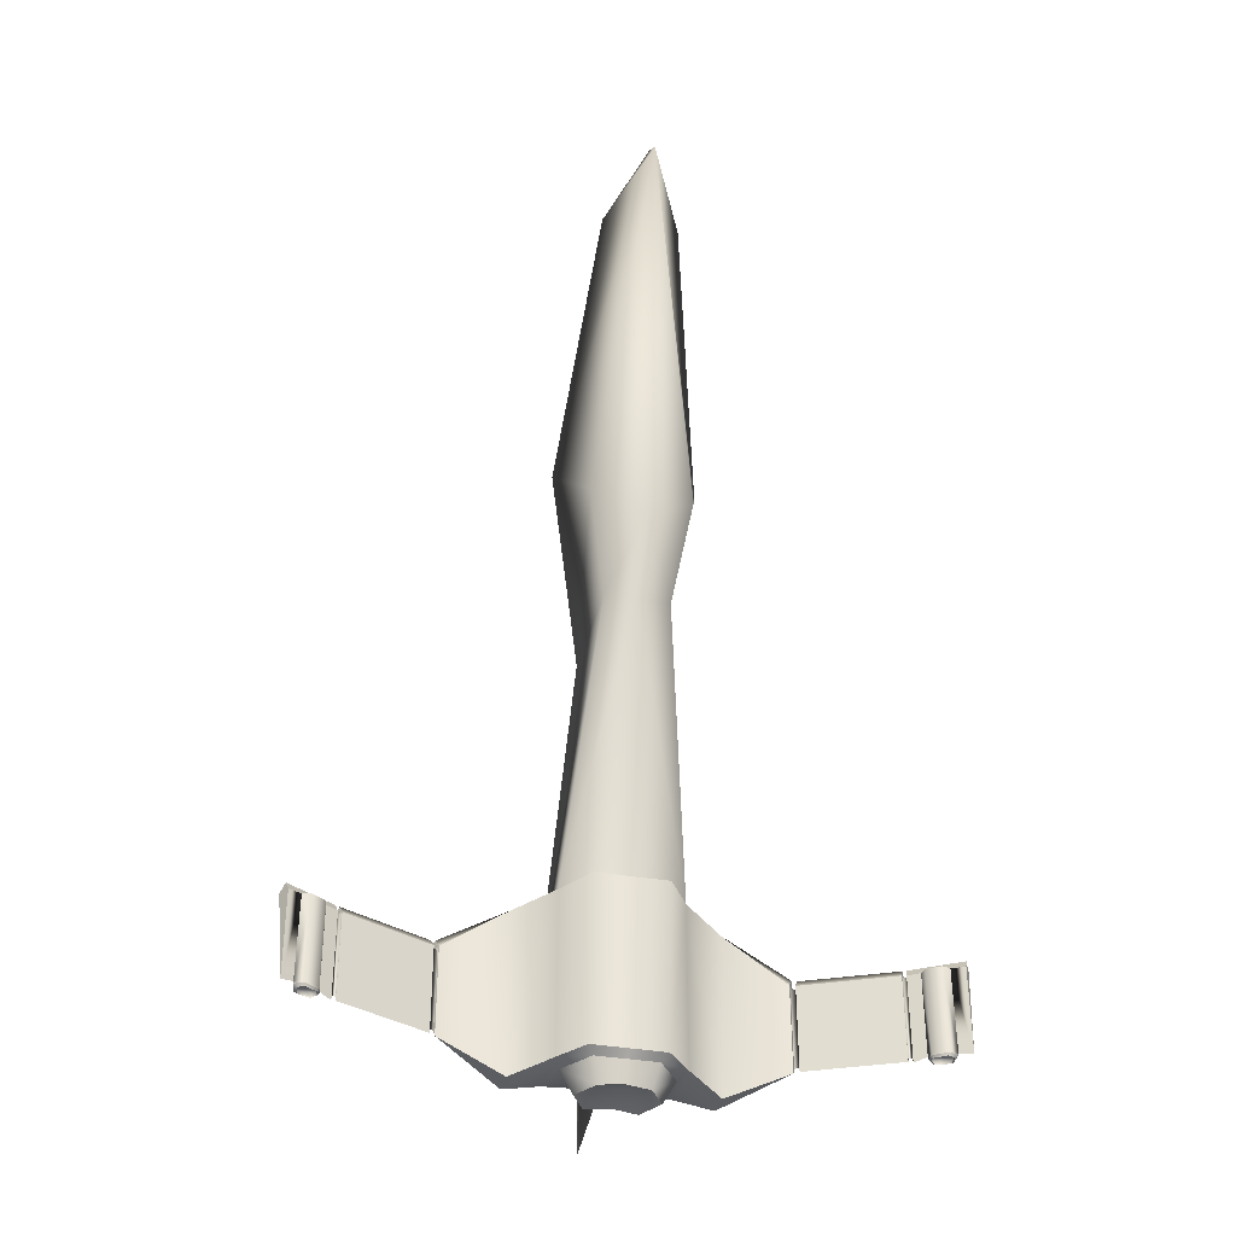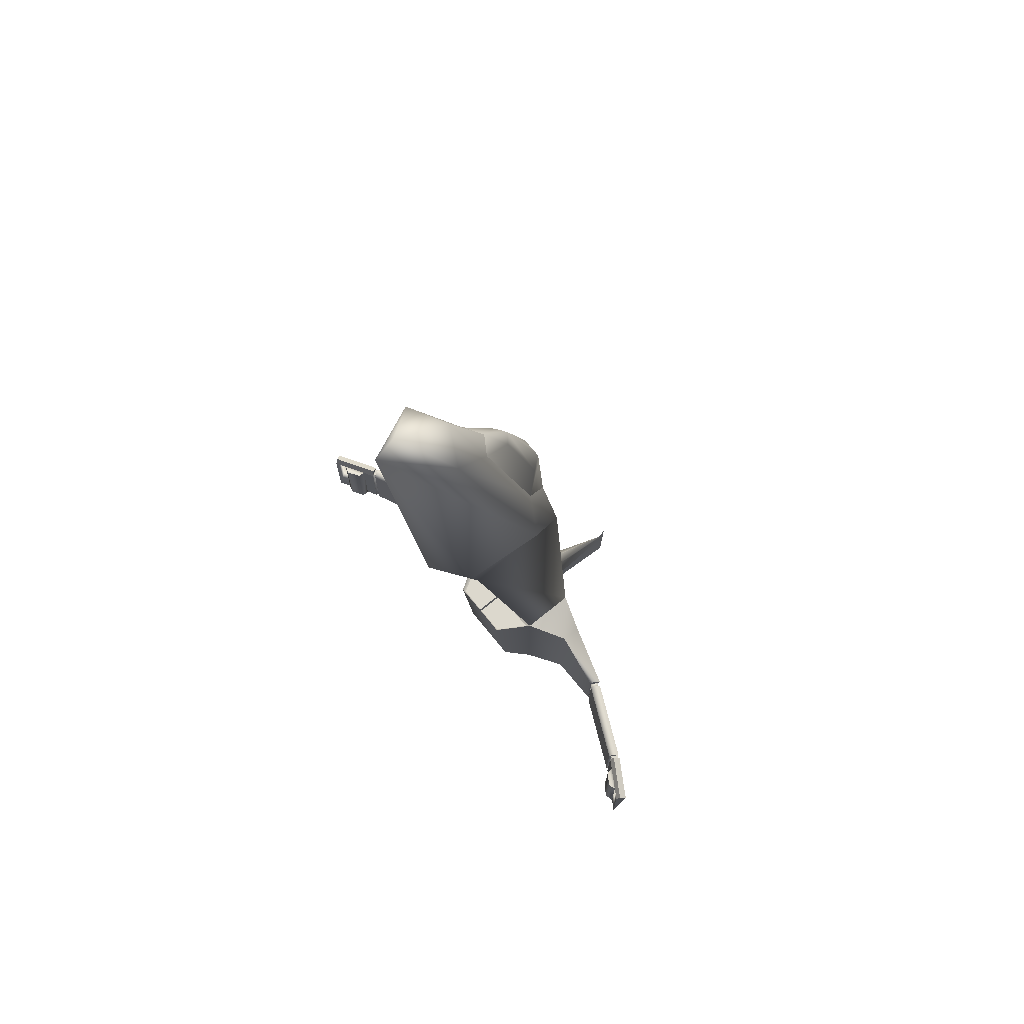
<metadata>
{"format":"obj","ext":"obj","renderer":"f3d","projection":"perspective","resolution":1024,"background":"white","views":[{"elev":-35.7,"azim":-13.5,"up":"+Z"},{"elev":72.4,"azim":50.8,"up":"+Z"}]}
</metadata>
<code>
v 0.9431 0.3904 1.224
v -0.9866 0.3904 1.224
v -0.02178 0.3903 1.224
v 0.5132 -0.6099 5.921
v -0.5567 -0.6099 5.921
v -0.02178 -0.6099 5.921
v 0.9431 1.39 1.224
v -0.9866 1.39 1.224
v 0.4902 1.39 5.921
v -0.5337 1.39 5.921
v -0.02178 1.39 5.921
v -0.02178 -1.354 7.037
v 0.8147 -0.9668 7.676
v -0.8582 -0.9668 7.676
v 1.182 0.2783 8.805
v -1.225 0.2783 8.805
v -0.02178 -2.028 14.47
v 0.6471 -0.9576 13.61
v -0.6907 -0.9576 13.61
v -0.02178 -0.6058 13.61
v -0.02178 0.3903 -1.388
v 0.9431 0.3904 -1.446
v -0.9866 0.3904 -1.446
v -0.02178 1.39 -1.388
v 0.9431 1.39 -1.446
v -0.9866 1.39 -1.446
v 0.5608 0.002829 -1.388
v -0.6043 0.002829 -1.388
v -0.02178 0.002829 -1.388
v -0.02178 -0.2222 1.224
v 0.5608 -0.2284 1.224
v -0.6043 -0.2284 1.224
v 1.551 1.257 0.6034
v -1.594 1.257 0.6034
v 1.551 1.257 -1.615
v -1.594 1.257 -1.615
v 1.551 0.8335 -1.615
v -1.594 0.8335 -1.615
v -0.02178 1.561 -1.167
v -0.02178 1.78 0.8818
v 0.1351 1.78 0.6745
v -0.1787 1.78 0.6745
v -0.02178 3.258 -0.5515
v -0.02178 3.258 -0.7588
v -0.02178 3.337 -1.609
v 2.709 0.9354 0.2726
v -2.752 0.9354 0.2726
v 2.602 0.7551 0.2726
v -2.645 0.7551 0.2726
v 2.602 0.7551 -1.143
v -2.645 0.7551 -1.143
v -0.02178 3.377 -0.2901
v 2.693 0.8913 0.2088
v -2.737 0.8913 0.2088
v 2.62 0.7687 -1.064
v -2.664 0.7687 -1.064
v 2.62 0.7687 0.2088
v -2.664 0.7687 0.2088
v 2.687 0.729 0.2088
v -2.731 0.729 0.2088
v 2.76 0.8516 0.2088
v -2.804 0.8516 0.2088
v 2.687 0.7086 -1.064
v -2.731 0.7086 -1.064
v 2.785 0.8817 0.2485
v -2.829 0.8817 0.2485
v 2.682 0.7083 -1.128
v -2.726 0.7083 -1.128
v 2.682 0.7083 0.2485
v -2.726 0.7083 0.2485
v 4.206 0.2131 0.2534
v -4.249 0.2131 0.2534
v 4.103 0.03968 0.2534
v -4.146 0.03968 0.2534
v 4.103 0.03968 -1.124
v -4.146 0.03968 -1.124
v 4.201 0.1897 0.2436
v -4.245 0.1897 0.2436
v 4.111 0.05321 -1.058
v -4.155 0.05321 -1.058
v 4.132 0.073 0.2436
v -4.175 0.073 0.2436
v 4.179 0.04506 0.2436
v -4.222 0.04506 0.2436
v 4.248 0.1618 0.2436
v -4.292 0.1618 0.2436
v 4.168 0.0263 -1.061
v -4.211 0.0263 -1.061
v 4.271 0.1878 0.2458
v -4.314 0.1878 0.2458
v 4.167 0.01309 -1.138
v -4.21 0.01309 -1.138
v 4.167 0.01309 0.2458
v -4.21 0.01309 0.2458
v 5.026 -0.2731 0.2571
v -5.069 -0.2731 0.2571
v 4.922 -0.4479 0.2571
v -4.966 -0.4479 0.2571
v 4.922 -0.4479 -1.127
v -4.966 -0.4479 -1.127
v 4.138 0.09959 0.3599
v -4.182 0.09959 0.3599
v 2.717 0.7682 0.355
v -2.761 0.7682 0.355
v 4.957 -0.384 0.3778
v -5.001 -0.384 0.3778
v 4.202 0.07694 0.3665
v -4.246 0.07694 0.3665
v 2.65 0.8134 0.3849
v -2.694 0.8134 0.3849
v 1.599 0.8248 0.9968
v -1.643 0.8248 0.9968
v 4.202 0.07694 0.3665
v -4.246 0.07694 0.3665
v 4.957 -0.384 0.3778
v -5.001 -0.384 0.3778
v 4.248 0.1618 0.2436
v -4.292 0.1618 0.2436
v 4.179 0.04506 0.2436
v -4.222 0.04506 0.2436
v 4.132 0.073 0.2436
v -4.175 0.073 0.2436
v 4.201 0.1897 0.2436
v -4.245 0.1897 0.2436
v 4.733 -0.3286 -1.088
v -4.776 -0.3286 -1.088
v 4.752 -0.1239 -0.00827
v -4.796 -0.1239 -0.00827
v 4.708 -0.1796 -1.135
v -4.752 -0.1796 -1.135
v 4.457 -0.03673 -1.12
v -4.5 -0.03673 -1.12
v 4.503 0.02206 -0.007862
v -4.547 0.02206 -0.007862
v 4.723 -0.3275 0.2614
v -4.767 -0.3275 0.2614
v 4.351 -0.1002 -1.086
v -4.394 -0.1002 -1.086
v 4.351 -0.1002 0.2558
v -4.394 -0.1002 0.2558
v 4.365 -0.2287 -1.083
v -4.408 -0.2287 -1.083
v 4.365 -0.2287 0.2558
v -4.408 -0.2287 0.2558
v 4.583 -0.3713 0.2614
v -4.626 -0.3713 0.2614
v 4.586 -0.3685 -1.071
v -4.629 -0.3685 -1.071
v 4.452 -0.0436 -1.155
v -4.496 -0.0436 -1.155
v 4.346 -0.1071 -1.121
v -4.39 -0.1071 -1.121
v 4.729 -0.3355 -1.123
v -4.772 -0.3355 -1.123
v 4.582 -0.3753 -1.106
v -4.625 -0.3753 -1.106
v 4.361 -0.2355 -1.118
v -4.404 -0.2355 -1.118
v 4.704 -0.1865 -1.17
v -4.748 -0.1865 -1.17
v 4.681 -0.3162 -1.162
v -4.724 -0.3162 -1.162
v 4.662 -0.1996 -1.199
v -4.705 -0.1996 -1.199
v 4.465 -0.08771 -1.187
v -4.508 -0.08771 -1.187
v 4.382 -0.1374 -1.161
v -4.425 -0.1374 -1.161
v 4.393 -0.238 -1.158
v -4.436 -0.238 -1.158
v 4.566 -0.3474 -1.149
v -4.609 -0.3474 -1.149
v 4.387 -0.1287 -1.128
v -4.431 -0.1287 -1.128
v 4.47 -0.07898 -1.142
v -4.514 -0.07898 -1.142
v 4.686 -0.3075 -1.13
v -4.73 -0.3075 -1.13
v 4.571 -0.3386 -1.104
v -4.615 -0.3386 -1.104
v 4.398 -0.2292 -1.113
v -4.442 -0.2292 -1.113
v 4.667 -0.1908 -1.154
v -4.711 -0.1908 -1.154
v 0.8428 0.6848 -1.493
v -0.8864 0.6848 -1.493
v 0.4932 1.249 -1.493
v -0.5368 1.249 -1.493
v -0.02178 0.5695 -1.772
v -0.02178 0.128 -1.493
v 0.4652 0.128 -1.493
v -0.5088 0.128 -1.493
v -0.02178 1.249 -1.493
v -0.02178 1.111 -1.807
v 0.387 1.117 -1.859
v -0.4306 1.117 -1.859
v 0.3675 0.269 -1.859
v -0.411 0.269 -1.859
v -0.02178 0.269 -1.81
v 0.6219 0.6851 -1.859
v -0.6654 0.6851 -1.859
v 0.5091 0.6857 -1.807
v -0.5527 0.6857 -1.807
v 0.3048 1.017 -1.807
v -0.3483 1.017 -1.807
v -0.02178 0.374 -1.807
v -0.02178 0.6857 -1.807
v 0.2878 0.374 -1.807
v -0.3313 0.374 -1.807
v -0.02178 1.017 -1.807
v -0.02178 -1.644 14.78
v -0.02178 1.36 3.08
v 0.3153 1.403 1.622
v -0.3589 1.403 1.622
v 0.2497 1.387 3.08
v -0.2932 1.387 3.08
v 0.8466 0.3455 1.068
v -0.8901 0.3455 1.068
v -0.02178 0.3455 1.068
v 0.5272 -0.177 1.068
v -0.5707 -0.177 1.068
v -0.02178 -0.177 1.068
v 0.6163 0.5865 9.146
v -0.6598 0.5865 9.146
v 0.3061 -0.1307 11.94
v -0.3496 -0.1307 11.94
v -0.02178 0.07345 11.94
v 0.215 1.232 7.472
v -0.2585 1.232 7.472
v -0.02178 1.232 7.472
v -0.02178 1.32 8.294
v 0.1625 1.126 9.383
v -0.2061 1.126 9.383
v 0.3461 0.899 9.4
v -0.3897 0.899 9.4
v -0.02178 0.5668 11.2
v 0.166 0.4341 11.2
v -0.2096 0.4341 11.2
v -0.02178 1.126 9.383
v -0.02178 1.232 7.472
v 0.9431 0.3904 1.224
v 0.9431 0.3904 1.224
v 0.9431 0.3904 1.224
v 0.5608 -0.2284 1.224
v -0.02178 -0.2222 1.224
v -0.02178 -0.2222 1.224
v -0.02178 -0.2222 1.224
v -0.6043 -0.2284 1.224
v -0.9866 0.3904 1.224
v -0.9866 0.3904 1.224
v -0.9866 0.3904 1.224
v -1.643 0.8248 0.9968
v -2.645 0.7551 0.2726
v -2.645 0.7551 0.2726
v -2.645 0.7551 -1.143
v -2.645 0.7551 -1.143
v -2.645 0.7551 -1.143
v -1.594 0.8335 -1.615
v -0.9866 0.3904 -1.446
v -0.6043 0.002829 -1.388
v -0.02178 0.002829 -1.388
v -0.02178 0.002829 -1.388
v -0.02178 0.002829 -1.388
v 0.5608 0.002829 -1.388
v 0.9431 0.3904 -1.446
v 1.551 0.8335 -1.615
v 2.602 0.7551 -1.143
v 2.602 0.7551 -1.143
v 2.709 0.9354 0.2726
v 2.709 0.9354 0.2726
v 2.65 0.8134 0.3849
v 2.602 0.7551 0.2726
v 2.602 0.7551 0.2726
v 2.602 0.7551 -1.143
v 1.599 0.8248 0.9968
v 1.551 1.257 0.6034
v 0.9431 1.39 1.224
v 1.551 1.257 -1.615
v 0.9431 1.39 -1.446
v -0.02178 1.561 -1.167
v -0.02178 1.561 -1.167
v -0.9866 1.39 -1.446
v -1.594 1.257 -1.615
v -0.02178 3.337 -1.609
v -0.02178 3.337 -1.609
v -0.02178 3.258 -0.7588
v -0.02178 3.258 -0.7588
v -0.02178 3.258 -0.5515
v -0.02178 3.258 -0.5515
v -0.02178 0.128 -1.493
v -0.02178 0.128 -1.493
v -0.5088 0.128 -1.493
v -0.8864 0.6848 -1.493
v -0.5368 1.249 -1.493
v -0.02178 1.249 -1.493
v -0.02178 1.249 -1.493
v -0.02178 1.249 -1.493
v -0.02178 1.39 -1.388
v 0.4932 1.249 -1.493
v 0.8428 0.6848 -1.493
v 0.4652 0.128 -1.493
v -0.02178 0.128 -1.493
v -2.752 0.9354 0.2726
v -2.752 0.9354 0.2726
v -1.594 1.257 0.6034
v -0.9866 1.39 1.224
v -2.694 0.8134 0.3849
v -0.02178 0.3903 1.224
v -0.02178 0.3903 1.224
v -0.02178 0.3903 1.224
v -0.02178 0.3455 1.068
v -0.02178 0.3455 1.068
v -0.02178 -0.177 1.068
v -0.02178 -0.177 1.068
v 2.62 0.7687 -1.064
v 2.62 0.7687 -1.064
v 2.693 0.8913 0.2088
v 2.62 0.7687 0.2088
v 2.687 0.7086 -1.064
v -2.664 0.7687 -1.064
v -2.664 0.7687 -1.064
v -2.737 0.8913 0.2088
v -2.664 0.7687 0.2088
v -2.731 0.7086 -1.064
v 2.682 0.7083 -1.128
v 2.682 0.7083 -1.128
v 2.785 0.8817 0.2485
v 2.785 0.8817 0.2485
v 2.717 0.7682 0.355
v 2.682 0.7083 0.2485
v 4.206 0.2131 0.2534
v 4.206 0.2131 0.2534
v 4.103 0.03968 0.2534
v 4.103 0.03968 0.2534
v 2.682 0.7083 0.2485
v 4.138 0.09959 0.3599
v 4.103 0.03968 -1.124
v 4.103 0.03968 -1.124
v 4.111 0.05321 -1.058
v 4.111 0.05321 -1.058
v 4.168 0.0263 -1.061
v 4.103 0.03968 0.2534
v -2.726 0.7083 -1.128
v -2.726 0.7083 -1.128
v -2.829 0.8817 0.2485
v -2.829 0.8817 0.2485
v -2.761 0.7682 0.355
v -2.726 0.7083 0.2485
v -4.249 0.2131 0.2534
v -4.249 0.2131 0.2534
v -4.146 0.03968 0.2534
v -4.146 0.03968 0.2534
v -2.726 0.7083 0.2485
v -4.182 0.09959 0.3599
v -4.146 0.03968 -1.124
v -4.146 0.03968 -1.124
v -4.155 0.05321 -1.058
v -4.155 0.05321 -1.058
v -4.211 0.0263 -1.061
v -4.146 0.03968 0.2534
v 4.167 0.01309 -1.138
v 4.167 0.01309 -1.138
v 4.271 0.1878 0.2458
v 4.271 0.1878 0.2458
v 4.202 0.07694 0.3665
v 4.202 0.07694 0.3665
v 4.202 0.07694 0.3665
v 4.957 -0.384 0.3778
v 4.957 -0.384 0.3778
v 4.957 -0.384 0.3778
v 5.026 -0.2731 0.2571
v 5.026 -0.2731 0.2571
v 4.922 -0.4479 -1.127
v 4.922 -0.4479 -1.127
v 4.922 -0.4479 0.2571
v 4.922 -0.4479 0.2571
v 4.167 0.01309 0.2458
v 4.167 0.01309 0.2458
v 4.351 -0.1002 0.2558
v 4.351 -0.1002 0.2558
v 4.365 -0.2287 0.2558
v 4.583 -0.3713 0.2614
v 4.723 -0.3275 0.2614
v 4.733 -0.3286 -1.088
v 4.351 -0.1002 -1.086
v 4.167 0.01309 0.2458
v -4.21 0.01309 -1.138
v -4.21 0.01309 -1.138
v -4.314 0.1878 0.2458
v -4.314 0.1878 0.2458
v -4.246 0.07694 0.3665
v -4.246 0.07694 0.3665
v -4.246 0.07694 0.3665
v -5.001 -0.384 0.3778
v -5.001 -0.384 0.3778
v -5.001 -0.384 0.3778
v -5.069 -0.2731 0.2571
v -5.069 -0.2731 0.2571
v -4.966 -0.4479 -1.127
v -4.966 -0.4479 -1.127
v -4.966 -0.4479 0.2571
v -4.966 -0.4479 0.2571
v -4.21 0.01309 0.2458
v -4.21 0.01309 0.2458
v -4.394 -0.1002 0.2558
v -4.394 -0.1002 0.2558
v -4.408 -0.2287 0.2558
v -4.626 -0.3713 0.2614
v -4.767 -0.3275 0.2614
v -4.776 -0.3286 -1.088
v -4.394 -0.1002 -1.086
v -4.21 0.01309 0.2458
v 4.206 0.2131 0.2534
v 4.103 0.03968 -1.124
v -4.249 0.2131 0.2534
v -4.146 0.03968 -1.124
v 4.452 -0.0436 -1.155
v 4.704 -0.1865 -1.17
v 4.729 -0.3355 -1.123
v 4.582 -0.3753 -1.106
v 4.361 -0.2355 -1.118
v 4.346 -0.1071 -1.121
v -4.496 -0.0436 -1.155
v -4.748 -0.1865 -1.17
v -4.772 -0.3355 -1.123
v -4.625 -0.3753 -1.106
v -4.404 -0.2355 -1.118
v -4.39 -0.1071 -1.121
v 4.681 -0.3162 -1.162
v 4.566 -0.3474 -1.149
v 4.393 -0.238 -1.158
v 4.382 -0.1374 -1.161
v 4.465 -0.08771 -1.187
v 4.662 -0.1996 -1.199
v -4.724 -0.3162 -1.162
v -4.609 -0.3474 -1.149
v -4.436 -0.238 -1.158
v -4.425 -0.1374 -1.161
v -4.508 -0.08771 -1.187
v -4.705 -0.1996 -1.199
v -0.02178 1.111 -1.807
v -0.4306 1.117 -1.859
v -0.6654 0.6851 -1.859
v -0.411 0.269 -1.859
v -0.02178 0.269 -1.81
v 0.3675 0.269 -1.859
v 0.6219 0.6851 -1.859
v 0.387 1.117 -1.859
v 0.6163 0.5865 9.146
v 0.215 1.232 7.472
v -0.02178 1.232 7.472
v -0.02178 1.232 7.472
v -0.02178 1.232 7.472
v -0.2585 1.232 7.472
v -0.6598 0.5865 9.146
v -0.3496 -0.1307 11.94
v -0.02178 0.07345 11.94
v 0.3061 -0.1307 11.94
v -0.02178 1.32 8.294
f 313 220 312
f 311 221 314
f 312 220 217
f 218 221 311
f 243 4 6
f 243 6 3
f 6 5 251
f 6 251 3
f 4 243 7
f 4 7 9
f 8 251 5
f 8 5 10
f 13 4 9
f 13 9 15
f 10 5 14
f 10 14 16
f 12 13 17
f 17 14 12
f 17 15 18
f 19 16 17
f 1 31 27
f 1 27 265
f 28 32 2
f 28 2 23
f 27 31 30
f 27 30 29
f 30 32 28
f 30 28 29
f 279 7 33
f 279 33 35
f 34 8 26
f 34 26 36
f 22 25 278
f 22 278 266
f 283 282 259
f 283 259 38
f 1 265 37
f 1 37 111
f 258 23 2
f 258 2 112
f 277 241 275
f 252 250 306
f 25 298 39
f 39 298 282
f 7 279 281
f 7 281 41
f 280 26 8
f 280 8 42
f 289 40 41
f 289 41 44
f 42 40 288
f 42 288 287
f 44 41 281
f 44 281 45
f 280 42 287
f 280 287 285
f 111 37 50
f 111 50 48
f 51 258 112
f 51 112 49
f 266 278 268
f 257 283 38
f 35 33 270
f 35 270 267
f 47 34 36
f 47 36 256
f 286 284 52
f 43 286 52
f 274 46 53
f 274 53 55
f 54 303 255
f 54 255 56
f 273 274 55
f 273 55 57
f 56 255 254
f 56 254 58
f 46 273 57
f 46 57 53
f 58 254 303
f 58 303 54
f 317 318 59
f 317 59 61
f 60 323 322
f 60 322 62
f 318 315 319
f 318 319 59
f 324 320 323
f 324 323 60
f 316 317 61
f 316 61 63
f 62 322 321
f 62 321 64
f 319 61 65
f 319 65 67
f 66 62 324
f 66 324 68
f 59 319 67
f 59 67 330
f 68 324 60
f 68 60 348
f 61 59 330
f 61 330 65
f 348 60 62
f 348 62 66
f 69 325 338
f 69 338 73
f 356 343 70
f 356 70 74
f 326 328 71
f 326 71 75
f 72 346 344
f 72 344 76
f 414 413 77
f 414 77 79
f 78 415 416
f 78 416 80
f 342 337 340
f 342 340 81
f 358 355 360
f 358 360 82
f 413 342 81
f 413 81 77
f 82 360 415
f 82 415 78
f 81 340 341
f 81 341 83
f 359 358 82
f 359 82 84
f 339 77 85
f 339 85 87
f 86 78 357
f 86 357 88
f 341 85 364
f 341 364 91
f 390 86 359
f 390 359 92
f 83 341 91
f 83 91 386
f 92 359 84
f 92 84 412
f 85 83 386
f 85 386 364
f 412 84 86
f 412 86 390
f 372 97 99
f 100 98 398
f 332 327 103
f 332 103 336
f 104 345 350
f 104 350 354
f 334 331 101
f 102 349 352
f 335 333 336
f 335 336 103
f 354 351 353
f 354 353 104
f 65 330 329
f 347 348 66
f 95 89 107
f 95 107 370
f 108 90 96
f 108 96 396
f 97 372 369
f 395 398 98
f 93 376 368
f 93 368 367
f 394 402 94
f 394 94 393
f 364 386 365
f 391 412 390
f 269 276 275
f 269 275 271
f 252 305 304
f 252 304 110
f 273 46 109
f 307 303 254
f 275 272 271
f 110 253 252
f 105 115 113
f 105 113 366
f 114 116 106
f 114 106 392
f 85 77 123
f 85 123 117
f 124 78 86
f 124 86 118
f 83 85 117
f 83 117 119
f 118 86 84
f 118 84 120
f 81 83 119
f 81 119 121
f 120 84 82
f 120 82 122
f 77 81 121
f 77 121 123
f 122 82 78
f 122 78 124
f 123 121 119
f 123 119 117
f 120 122 124
f 120 124 118
f 362 363 133
f 362 133 385
f 134 389 388
f 134 388 411
f 371 374 384
f 371 384 127
f 410 400 397
f 410 397 128
f 363 371 127
f 363 127 133
f 128 397 389
f 128 389 134
f 127 384 129
f 130 410 128
f 385 133 131
f 132 134 411
f 131 133 127
f 131 127 129
f 128 134 132
f 128 132 130
f 373 375 135
f 373 135 125
f 136 401 399
f 136 399 126
f 375 378 139
f 375 139 135
f 140 404 401
f 140 401 136
f 377 361 137
f 377 137 380
f 138 387 403
f 138 403 406
f 379 385 141
f 379 141 381
f 142 411 405
f 142 405 407
f 135 139 143
f 135 143 145
f 144 140 136
f 144 136 146
f 384 383 382
f 384 382 147
f 408 409 410
f 408 410 148
f 381 141 147
f 381 147 382
f 148 142 407
f 148 407 408
f 385 131 149
f 385 149 151
f 150 132 411
f 150 411 152
f 384 147 155
f 384 155 153
f 156 148 410
f 156 410 154
f 147 141 157
f 147 157 155
f 158 142 148
f 158 148 156
f 141 385 151
f 141 151 157
f 152 411 142
f 152 142 158
f 131 129 159
f 131 159 149
f 160 130 132
f 160 132 150
f 129 384 153
f 129 153 159
f 154 410 130
f 154 130 160
f 418 419 161
f 418 161 163
f 162 425 424
f 162 424 164
f 417 418 163
f 417 163 165
f 164 424 423
f 164 423 166
f 421 422 167
f 421 167 169
f 168 428 427
f 168 427 170
f 420 421 169
f 420 169 171
f 170 427 426
f 170 426 172
f 419 420 171
f 419 171 161
f 172 426 425
f 172 425 162
f 422 417 165
f 422 165 167
f 166 423 428
f 166 428 168
f 432 433 175
f 432 175 173
f 176 439 438
f 176 438 174
f 429 430 179
f 429 179 177
f 180 436 435
f 180 435 178
f 430 431 181
f 430 181 179
f 182 437 436
f 182 436 180
f 431 432 173
f 431 173 181
f 174 438 437
f 174 437 182
f 433 434 183
f 433 183 175
f 184 440 439
f 184 439 176
f 434 429 177
f 434 177 183
f 178 435 440
f 178 440 184
f 173 177 179
f 173 179 181
f 180 178 174
f 180 174 182
f 177 173 175
f 177 175 183
f 176 174 178
f 176 178 184
f 25 22 185
f 25 185 187
f 186 259 282
f 186 282 188
f 263 21 189
f 263 189 190
f 22 264 191
f 22 191 185
f 192 260 259
f 192 259 186
f 264 262 291
f 264 291 191
f 302 261 260
f 302 260 192
f 298 25 187
f 298 187 193
f 188 282 298
f 188 298 297
f 21 24 296
f 21 296 189
f 295 299 195
f 295 195 194
f 196 294 295
f 196 295 194
f 301 290 199
f 301 199 197
f 199 290 292
f 199 292 198
f 300 301 197
f 300 197 200
f 198 292 293
f 198 293 201
f 299 300 200
f 299 200 195
f 201 293 294
f 201 294 196
f 448 447 202
f 448 202 204
f 203 443 442
f 203 442 205
f 447 446 208
f 447 208 202
f 209 444 443
f 209 443 203
f 446 445 206
f 446 206 208
f 206 445 444
f 206 444 209
f 441 448 204
f 441 204 210
f 205 442 441
f 205 441 210
f 206 207 202
f 206 202 208
f 203 207 206
f 203 206 209
f 204 202 207
f 204 207 210
f 207 203 205
f 207 205 210
f 17 18 211
f 211 19 17
f 18 20 211
f 211 20 19
f 7 41 213
f 214 42 8
f 41 40 212
f 41 212 213
f 212 40 42
f 212 42 214
f 11 9 215
f 11 215 212
f 216 10 11
f 216 11 212
f 9 7 213
f 9 213 215
f 214 8 10
f 214 10 216
f 213 212 215
f 216 212 214
f 242 310 312
f 242 312 217
f 311 309 249
f 311 249 218
f 244 242 217
f 244 217 220
f 218 249 248
f 218 248 221
f 247 244 220
f 247 220 313
f 221 248 246
f 221 246 314
f 308 245 222
f 308 222 219
f 18 15 223
f 18 223 225
f 224 16 19
f 224 19 226
f 20 225 227
f 227 226 20
f 15 9 228
f 15 228 223
f 229 10 16
f 229 16 224
f 9 11 230
f 9 230 228
f 230 11 10
f 230 10 229
f 449 459 234
f 235 459 455
f 457 458 237
f 457 237 236
f 238 456 457
f 238 457 236
f 458 449 237
f 238 455 456
f 234 236 237
f 238 236 235
f 276 277 275
f 252 306 305
f 236 232 239
f 239 233 236
f 450 453 459
f 459 452 454
f 459 232 234
f 235 233 459
f 232 459 239
f 239 459 233
f 231 451 240
f 13 15 17
f 17 16 14
f 450 459 449
f 455 459 454
f 232 236 234
f 235 236 233
f 18 225 20
f 20 226 19
f 12 6 4
f 12 4 13
f 5 6 12
f 5 12 14
f 237 449 234
f 235 455 238

</code>
